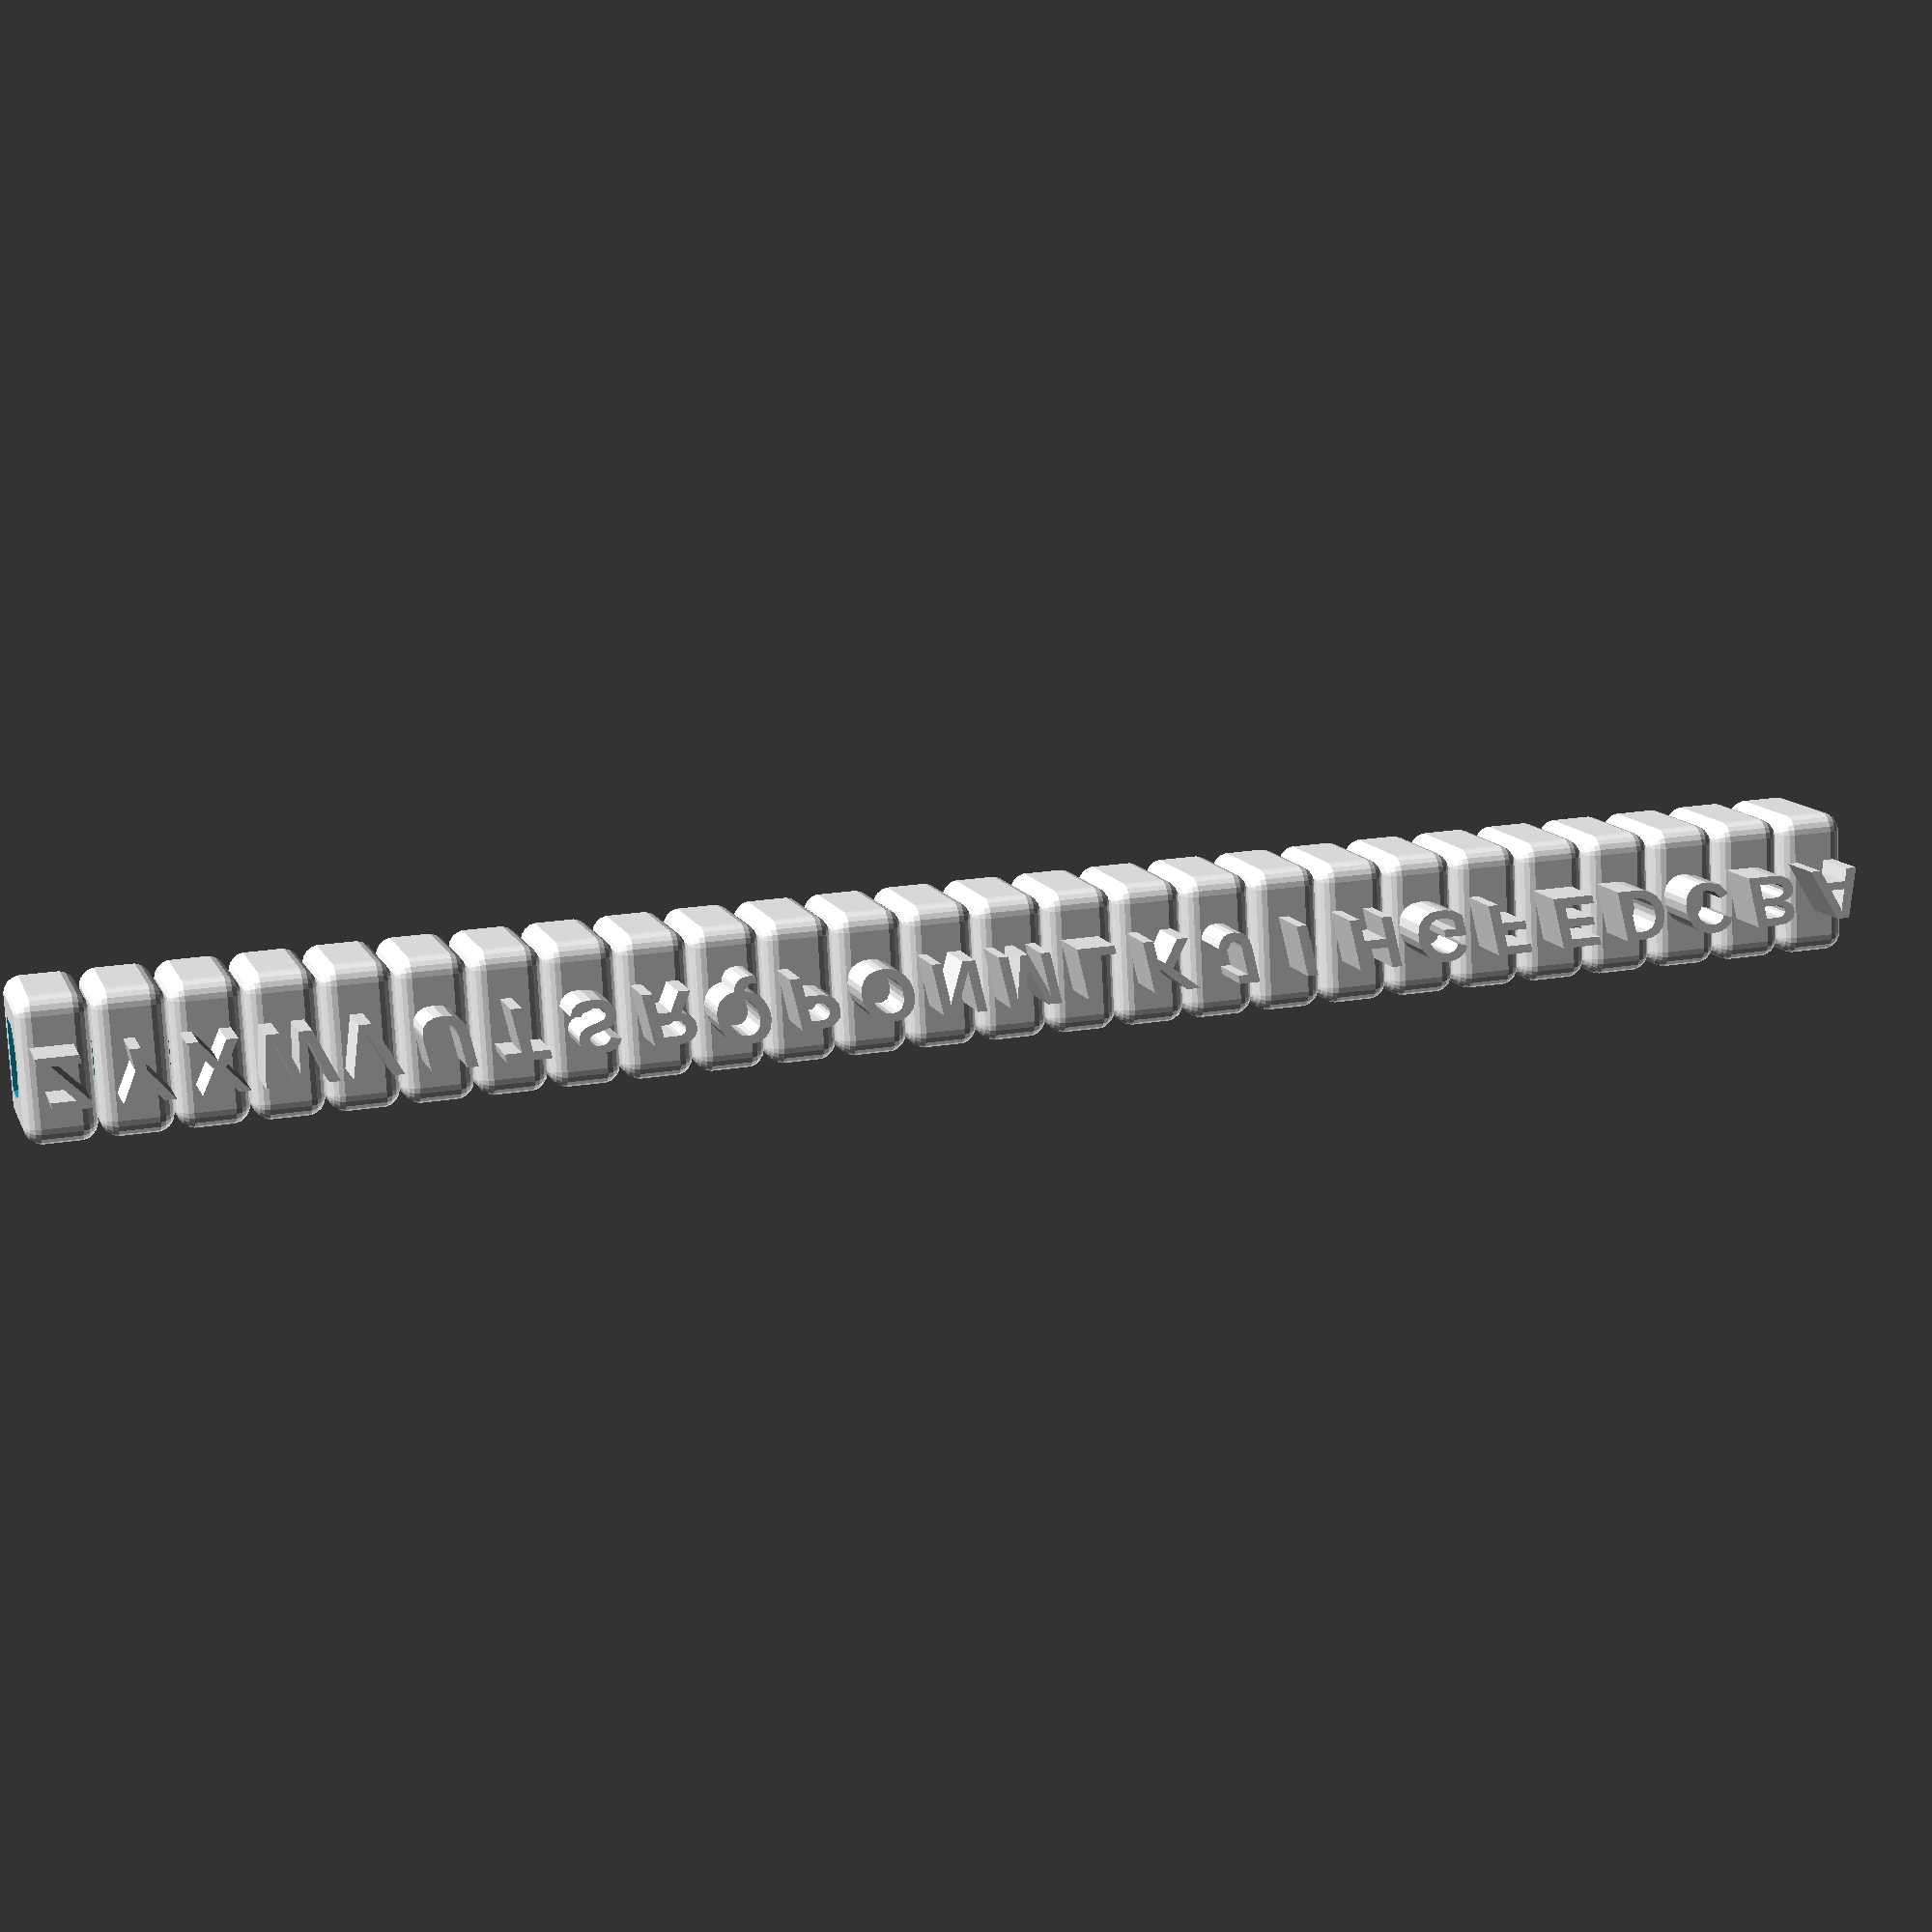
<openscad>
// for font help go to https://en.wikibooks.org/wiki/OpenSCAD_User_Manual/Text

font="Liberation Sans:style=Bold Italic";
font_size = 3;
number_of_rows = 1;
Upper_case = true;
module letter(value){
        difference(){
            round_cube(1,20,8,7.85,3.9);
            cylinder(d=4.05, h=4, center=true, $fn=50);
            translate([0,(4.05-2)/2,0]) cube([4.05,2,4], center= true);
            
            translate ([0,3.75,0])rotate([0,90,90]){
                linear_extrude(height = 10){
                    text(value, font=font, size= font_size, halign= "center", valign="center");
                }
            }
        }
        translate ([0,-3.9-3,0])rotate([0,90,90]){
            linear_extrude(height = 3){
                text(value, font=font, size= font_size, halign= "center", valign="center");
            }
        }
}

module round_cube(radius, resolution, x, y, z){
    hull(){
        translate([(x/2)-radius,(y/2)-radius,(z/2)-radius]) sphere(r=radius,$fn = resolution);
        translate([-(x/2)+radius,(y/2)-radius,(z/2)-radius]) sphere(r=radius,$fn = resolution);
        
        translate([(x/2)-radius,-(y/2)+radius,(z/2)-radius]) sphere(r=radius,$fn = resolution);
        translate([-(x/2)+radius,-(y/2)+radius,(z/2)-radius]) sphere(r=radius,$fn = resolution);
        
        translate([(x/2)-radius,(y/2)-radius,-(z/2)+radius]) sphere(r=radius,$fn = resolution);
        translate([-(x/2)+radius,(y/2)-radius,-(z/2)+radius]) sphere(r=radius,$fn = resolution);
        
        translate([(x/2)-radius,-(y/2)+radius,-(z/2)+radius]) sphere(r=radius,$fn = resolution);
        translate([-(x/2)+radius,-(y/2)+radius,-(z/2)+radius]) sphere(r=radius,$fn = resolution);
    }
    // uncomment the line below to see the outline of where the main cube will be made
    //color("gray", alpha=0.5) cube([x,y,z], center= true);
}

module row(){
    if(Upper_case == true){
        translate([0,0,1*(font_size+1)]) letter("A");
        translate([0,0,2*(font_size+1)]) letter("B");
        translate([0,0,3*(font_size+1)]) letter("C");
        translate([0,0,4*(font_size+1)]) letter("D");
        translate([0,0,5*(font_size+1)]) letter("E");
        translate([0,0,6*(font_size+1)]) letter("F");
        translate([0,0,7*(font_size+1)]) letter("G");
        translate([0,0,8*(font_size+1)]) letter("H");
        translate([0,0,9*(font_size+1)]) letter("I");
        translate([0,0,10*(font_size+1)]) letter("J");
        translate([0,0,11*(font_size+1)]) letter("K");
        translate([0,0,12*(font_size+1)]) letter("L");
        translate([0,0,13*(font_size+1)]) letter("M");
        translate([0,0,14*(font_size+1)]) letter("N");
        translate([0,0,15*(font_size+1)]) letter("O");
        translate([0,0,16*(font_size+1)]) letter("P");
        translate([0,0,17*(font_size+1)]) letter("Q");
        translate([0,0,18*(font_size+1)]) letter("R");
        translate([0,0,19*(font_size+1)]) letter("S");
        translate([0,0,20*(font_size+1)]) letter("T");
        translate([0,0,21*(font_size+1)]) letter("U");
        translate([0,0,22*(font_size+1)]) letter("V");
        translate([0,0,23*(font_size+1)]) letter("W");
        translate([0,0,24*(font_size+1)]) letter("X");
        translate([0,0,25*(font_size+1)]) letter("Y");
        translate([0,0,26*(font_size+1)]) letter("Z");
    } else {
        translate([0,0,1*(font_size+1)]) letter("a");
        translate([0,0,2*(font_size+1)]) letter("b");
        translate([0,0,3*(font_size+1)]) letter("c");
        translate([0,0,4*(font_size+1)]) letter("d");
        translate([0,0,5*(font_size+1)]) letter("e");
        translate([0,0,6*(font_size+1)]) letter("f");
        translate([0,0,7*(font_size+1)]) letter("g");
        translate([0,0,8*(font_size+1)]) letter("h");
        translate([0,0,9*(font_size+1)]) letter("i");
        translate([0,0,10*(font_size+1)]) letter("j");
        translate([0,0,11*(font_size+1)]) letter("k");
        translate([0,0,12*(font_size+1)]) letter("l");
        translate([0,0,13*(font_size+1)]) letter("m");
        translate([0,0,14*(font_size+1)]) letter("n");
        translate([0,0,15*(font_size+1)]) letter("o");
        translate([0,0,16*(font_size+1)]) letter("p");
        translate([0,0,17*(font_size+1)]) letter("q");
        translate([0,0,18*(font_size+1)]) letter("r");
        translate([0,0,19*(font_size+1)]) letter("s");
        translate([0,0,20*(font_size+1)]) letter("t");
        translate([0,0,21*(font_size+1)]) letter("u");
        translate([0,0,22*(font_size+1)]) letter("v");
        translate([0,0,23*(font_size+1)]) letter("w");
        translate([0,0,24*(font_size+1)]) letter("x");
        translate([0,0,25*(font_size+1)]) letter("y");
        translate([0,0,26*(font_size+1)]) letter("z");
    }   
}

for(variable = [0:number_of_rows-1]){
    translate([variable*10,0,0]) row();
}
</openscad>
<views>
elev=338.5 azim=259.6 roll=73.9 proj=p view=wireframe
</views>
